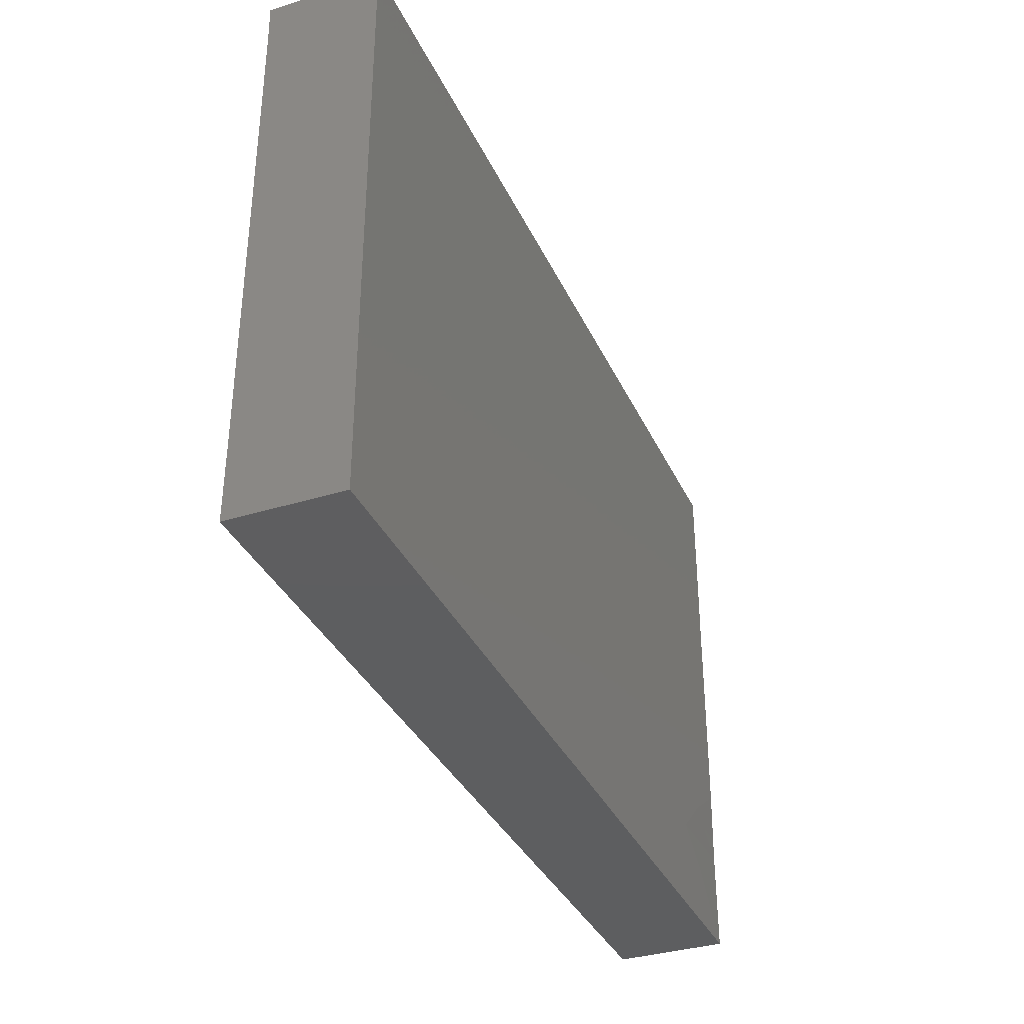
<metadata>
{"format":"stl","ext":"stl","renderer":"f3d","projection":"perspective","resolution":1024,"background":"white","views":[{"elev":-35.3,"azim":-67.5,"up":"+Y"}]}
</metadata>
<code>
# stl→obj: 388 verts, 772 faces
v 0.05111 0.04605 -0.01165
v 0.03391 0.04561 -0.01165
v 0.04127 0.05351 -0.01165
v -0.03033 -0.01989 0.01165
v -0.04615 -0.008897 0.01165
v -0.05308 -0.01605 0.01165
v 0.01122 -0.06088 -0.01165
v 0.01775 -0.05347 -0.01165
v 0.02588 -0.06088 -0.01165
v -0.05688 -0.06088 -0.0008916
v -0.04651 -0.06088 0.001641
v -0.04437 -0.06088 0.01165
v 0.07631 -0.06088 -0.0006187
v 0.08451 -0.06088 0.01165
v 0.07419 -0.06088 0.01165
v 0.02275 -0.002089 -0.01165
v 0.03371 0.01085 -0.01165
v 0.04155 0.003845 -0.01165
v -0.08558 -0.0507 0.01165
v -0.09484 -0.03978 0.01165
v -0.09484 -0.0505 0.01165
v 0.01517 -0.02407 0.01165
v 0.03792 -0.03209 0.01165
v 0.03048 -0.02403 0.01165
v 0.08539 -0.008023 0.01165
v 0.08566 -0.01556 0.01165
v 0.09495 -0.008023 0.01165
v 0.09484 0.03594 -0.01165
v 0.08279 0.0275 -0.01165
v 0.08534 0.04605 -0.01165
v 0.09489 -6.939e-18 0.001994
v 0.09484 0.01583 -0.0001195
v 0.09495 0.008023 0.01165
v 0.08584 -0.02474 -0.01165
v 0.09484 -0.03747 -0.01165
v 0.07372 -0.02854 -0.01165
v 0.05651 -0.06088 0.002316
v 0.05672 -0.06088 -0.01165
v 0.06581 -0.06088 -0.0005404
v 0.05198 0.06081 -0.01165
v 0.06255 0.06088 -0.01165
v 0.07188 -0.06088 -0.01165
v 0.08336 0.06088 -0.01165
v 0.09484 0.06088 -0.01165
v 0.02638 -0.02407 -0.01165
v 0.036 -0.03269 -0.01165
v 0.02305 -0.03624 -0.01165
v 0.0643 -0.004178 -0.01165
v 0.07178 0.005296 -0.01165
v 0.08195 -0.00765 -0.01165
v -0.08091 0.03641 -0.01165
v -0.07022 0.03 -0.01165
v -0.08731 0.02775 -0.01159
v 0.0423 -0.04217 -0.01165
v 0.0263 -0.04575 -0.01165
v 0.09489 0.03412 0.003932
v 0.09484 0.02706 -0.002935
v -0.03961 0.01524 -0.01165
v -0.05097 0.004952 -0.01165
v -0.04945 0.02407 -0.01165
v 0.06628 0.04605 -0.01165
v 0.07188 0.06088 -0.01165
v -0.09484 -0.0277 0.0001534
v -0.09484 -0.02407 0.01165
v -0.09484 -0.0183 5.652e-05
v -0.06825 -0.01605 0.01165
v -0.08534 -0.01605 0.01165
v -0.07438 -0.02414 0.01165
v 0.09484 0.003845 -0.01165
v 0.09484 0.0161 -0.01165
v 0.09484 -0.04108 -0.00304
v 0.09484 -0.029 5.339e-05
v -0.08534 0.06088 0.01165
v -0.07555 0.06081 0.01165
v -0.08435 0.06088 0.00207
v 0.07583 0.06088 0.01165
v 0.08534 0.06088 0.01165
v 0.08534 0.06088 0.001994
v -0.05958 0.04092 -0.01165
v -0.04504 0.06088 -0.01165
v -0.04764 0.04701 -0.01165
v -0.06654 0.05272 -0.01165
v 0.03792 0.06088 -0.01165
v -0.06231 -0.06088 0.01165
v -0.0747 -0.06088 0.01165
v -0.07049 -0.06088 -0.000333
v 0.09484 -0.06088 -0.01165
v 0.08489 -0.04457 -0.01165
v 0.003949 -0.05198 0.01165
v 0.01736 -0.05181 0.01165
v 0.01517 -0.04011 0.01165
v 0.03902 0.04933 0.01165
v 0.03033 0.04011 0.01165
v 0.0455 0.04011 0.01165
v -0.09484 -0.06088 0
v -0.07862 -0.06088 -0.01165
v -0.08101 -0.06088 0.005037
v -0.04089 0.03051 -0.01165
v -0.03072 0.02425 -0.01165
v -0.0267 0.01396 -0.01165
v 0.06352 -0.05095 -0.01165
v -0.09484 -0.01254 -0.01153
v -0.09484 -0.02858 -0.01153
v -0.09484 -0.06088 -0.01165
v -0.09484 -0.05119 -0.003351
v -0.09484 -0.04463 -0.01153
v -0.03623 0.05187 0.01165
v -0.0455 0.04011 0.01165
v -0.03033 0.04011 0.01165
v -0.06825 0.04814 0.01165
v -0.05308 0.0505 0.01165
v -0.06067 0.06088 0.01165
v -0.07387 0.04309 -0.01165
v -0.03413 0.00655 -0.01165
v -0.05703 -0.004178 -0.01165
v -0.007583 0.0505 0.01165
v 0.007583 0.04814 0.01165
v 0 0.06088 0.01165
v -0.02995 0.06088 0.01165
v -0.02304 0.0512 0.01165
v 0.06825 0.05023 0.01165
v 0.05998 0.06088 0.01165
v 0.05351 0.05176 0.01165
v 0.0455 -0.02407 -0.01165
v 0.04754 -0.03323 -0.01165
v 0.03346 -0.06088 -0.004245
v 0.04104 -0.06088 -0.01165
v 0.04213 -0.06088 0.002217
v 0.07574 -0.05251 -0.01165
v 0.08336 -0.06088 -0.01165
v 0.07583 -0.008023 0.01165
v 0.07512 -0.02333 0.01165
v 0.09484 -0.01619 0.003503
v 0.09484 -0.008023 -0.01165
v 0.09484 0.05176 0.001135
v 0.09484 0.06088 0
v 0.003634 -0.004178 -0.01165
v -0.004283 -0.01126 -0.01165
v -0.003949 0.003845 -0.01165
v 0.0455 0.02407 0.01165
v 0.03033 0.02407 0.01165
v 0.03792 0.01605 0.01165
v -0.08189 -0.04178 -0.01165
v -0.07262 -0.05021 -0.01165
v 0.0605 0.007409 0.01165
v 0.07583 0.008023 0.01165
v 0.06825 0.01605 0.01165
v -0.07285 -0.03767 -0.01165
v -0.06462 -0.02825 -0.01165
v -0.06462 -0.04429 -0.01165
v -0.03631 -0.0001572 0.01165
v -0.03033 0.008023 0.01165
v -0.0455 0.008023 0.01165
v -0.03033 0.02407 0.01165
v -0.0455 0.02407 0.01165
v -0.05308 0.01605 0.01165
v -0.0455 0.06088 0.01165
v -0.08342 -0.03209 0.01165
v -0.06462 -0.06088 -0.01165
v -0.0592 -0.05357 -0.01165
v -0.05302 -0.03492 0.01165
v -0.06064 -0.0407 0.01165
v -0.05667 -0.05143 0.01165
v -0.01043 -0.02971 0.01165
v -0.0208 -0.02865 0.01165
v -0.01517 -0.04011 0.01165
v -0.03479 -0.06088 -0.01165
v -0.04945 -0.06088 -0.01165
v -0.04285 -0.05331 -0.01165
v 0.0005211 -0.02295 0.01165
v -0.01249 -0.01995 0.01165
v 0.02275 -0.01605 0.01165
v 0.007583 -0.01605 0.01165
v 0 -0.008023 0.01165
v 0.01517 -0.008023 0.01165
v 0.01517 0.008023 0.01165
v 0 0.02407 0.01165
v -0.0001379 0.007372 0.01165
v 0.002805 0.02791 -0.01165
v 0.0111 0.0364 -0.01165
v 0.01122 0.01989 -0.01165
v -0.02002 0.007713 -0.01165
v -0.01183 -0.003541 -0.01165
v 0.02275 0.04814 0.01165
v 0.01517 0.04011 0.01165
v 0.0455 0.008023 0.01165
v 0.09484 -0.06088 0.01165
v 0.08342 -0.04814 0.01165
v 0.09484 -0.04011 0.01153
v 0.08342 0.01605 0.01165
v 0.07583 0.02407 0.01165
v 0.09484 0.022 0.01165
v 0.01517 -0.008023 -0.01165
v 0.02807 -0.01196 -0.01165
v 0.01733 -0.01748 -0.01165
v -0.08794 -0.05226 -0.01165
v 0.003337 0.04645 -0.01165
v -0.007719 0.04662 -0.01165
v -0.01517 0.06088 -0.01165
v 0.007583 -6.939e-18 0.01165
v 0.05305 0.000386 0.01165
v 0.0455 -0.008023 0.01165
v 0.06067 -0.008023 0.01165
v -0.01517 0.008023 0.01165
v -0.01319 -0.005934 0.01165
v 0.0235 0.06088 -0.0004801
v 0.01517 0.06088 0.01165
v 0.02982 0.06088 0.01165
v 0.03792 0.06088 -0.005408
v 0.02855 0.06088 -0.01165
v 0.08336 0.003845 -0.01165
v 0.08227 0.01495 -0.01165
v -0.09484 0.008023 0.01165
v -0.08534 0.008023 0.01165
v -0.09484 0.02407 0.01165
v -0.03792 0.03209 0.01165
v -0.09484 -0.06088 0.01165
v 0.02608 -0.06088 0.001867
v 0.01099 -0.06077 0.01165
v -0.09484 -0.002565 9.918e-05
v 0.07275 -0.01265 -0.01165
v -0.09484 0.06088 0
v -0.07719 0.06088 -0.01165
v -0.09484 0.06088 -0.01165
v 0.09484 -0.06088 0
v 0.05621 -0.06088 0.01165
v 0.06067 -0.05198 0.01165
v 0.05308 -0.04605 0.01165
v 0.0722 0.03627 0.01165
v 0.08567 0.03347 0.01165
v 0.07987 0.0453 0.01165
v -0.09484 -0.008023 0.01165
v -0.05975 -0.02427 0.01165
v 0.07188 0.01989 -0.01165
v -0.0666 0.06088 -0.01165
v -0.09484 0.0505 0.01165
v -0.09484 0.06088 0.01165
v -0.06824 0.01605 0.01165
v -0.07583 0.02407 0.01165
v -0.07453 0.009299 0.01165
v 0.09484 0.06088 0.01165
v 0.07583 0.06088 0.001994
v -0.01517 0.04011 0.01165
v -0.09484 0.03605 0.01165
v -0.08486 0.03158 0.01165
v -0.01578 0.06088 0.01165
v -0.06067 0.008023 0.01165
v -0.07407 -0.008023 0.01165
v -0.09484 0.003509 -0.01153
v -0.09484 0.02803 8.674e-19
v -0.09484 0.01402 8.674e-19
v 0.02638 0.01989 -0.01165
v 0.04139 0.03667 -0.01165
v 0.01066 0.06088 -0.001177
v 0 0.06088 -0.003157
v -0.06067 0.02407 0.01165
v -0.02275 0.03209 0.01165
v -0.01529 0.02419 0.01165
v -0.007583 0.03209 0.01165
v -0.02275 0.01605 0.01165
v -0.08534 0.04193 0.01165
v 0.01122 0.003845 -0.01165
v -0.006118 -0.05118 0.01165
v -0.01798 -0.06088 0.01165
v -0.004458 -0.06088 0.01165
v 0.02275 0.01605 0.01165
v 0.03033 0.008023 0.01165
v 4.436e-05 -0.04062 0.01165
v -0.08731 0.04379 -0.01159
v -0.09484 0.05165 -0.01153
v -0.09484 0.0356 -0.01153
v -0.07978 -0.0122 -0.01165
v -0.08835 -0.02146 -0.01165
v 0.05308 -0.03209 0.01165
v 0.08342 -0.03209 0.01165
v 0.06064 -0.02335 0.01165
v 0.06825 -6.939e-18 0.01165
v 0.06067 -0.04011 0.01165
v -0.05458 -0.03667 -0.01165
v -0.04945 -0.02825 -0.01165
v -0.04187 -0.03627 -0.01165
v -0.0492 -0.01184 -0.01165
v -0.04291 -0.02076 -0.01165
v -0.05516 -0.02102 -0.01165
v 0.02263 0.00998 -0.01165
v 0.02638 0.03594 -0.01165
v -0.06462 -0.0122 -0.01165
v -0.01184 -0.03611 -0.01165
v -0.02687 -0.03639 -0.01165
v -0.01957 -0.01141 -0.01165
v -0.01819 0.03754 -0.01165
v -0.01912 0.01989 -0.01165
v -0.07921 0.01865 -0.01165
v -0.07169 -0.02086 -0.01165
v -0.07161 -0.004519 -0.01165
v -0.06381 0.0045 -0.01165
v -0.02697 0.04381 -0.01165
v -0.003502 0.03602 -0.01165
v -0.003949 0.01989 -0.01165
v 0.05672 -0.0122 -0.01165
v 0.04913 -0.004178 -0.01165
v 0.007583 0.03209 0.01165
v 0.06075 0.02573 0.01165
v 0.01785 0.02817 -0.01165
v 0.09484 -0.02337 -0.01165
v 0.09495 -0.02407 0.01165
v 0.05672 0.01989 -0.01165
v 0.06301 0.01178 -0.01165
v 0.04866 0.01157 -0.01165
v 0.05647 0.03666 -0.01165
v 0.07143 0.03483 -0.01165
v 0.06301 0.02783 -0.01165
v 0.06825 -0.01605 0.01165
v -0.04104 0.06088 -0.003157
v -0.05085 0.06088 -0.003157
v -0.09484 0.04164 -0.0002632
v -0.03087 0.06088 -0.002298
v -0.01016 -0.06088 -0.002814
v -0.001704 -0.06088 0.002322
v -0.004458 -0.06088 -0.01165
v -0.03479 -0.06088 0.01165
v -0.06699 -0.05 0.01165
v 0 0.04011 0.01165
v 0.05672 -0.04011 -0.01165
v -0.06324 0.01905 -0.01165
v -0.05805 0.03129 -0.01165
v 0.01258 -0.02889 -0.01165
v 0.005519 -0.01759 -0.01165
v 0.01819 0.04632 -0.01165
v -0.01358 0.06088 0.001074
v -0.06825 0.06088 0.004245
v 0.01517 0.06088 -0.01165
v 0.0781 -0.03708 -0.01165
v -0.03037 -0.03045 0.01165
v 0.0678 0.06088 0.006663
v 0.09495 0.04011 0.01165
v 0.08859 -0.01568 -0.01165
v 0.03773 -0.01581 0.01165
v 0.0455 -0.02407 0.01165
v -0.04552 -0.05131 0.01165
v -0.02948 -0.03975 0.01165
v -0.04287 -0.03839 0.01165
v -0.02822 -0.05123 0.01165
v 0.04105 -0.01234 -0.01165
v 0.01517 0.02407 0.01165
v -0.03428 -0.02825 -0.01165
v 0.04175 -0.06088 0.01165
v 0.02588 -0.06088 0.01165
v 0.03162 -0.05165 0.01165
v -0.07583 -0.04011 0.01165
v -0.02572 -0.006474 0.01165
v 0.03033 -0.008023 0.01165
v 0.05594 0.004498 -0.01165
v -0.02031 0.0514 -0.01165
v 0.0643 -0.02022 -0.01165
v -0.03106 0.06088 -0.01165
v 0.06006 0.04107 0.01165
v 0.0455 0.06088 0.01165
v 0.05371 0.06088 0.00525
v 0.04528 -0.03993 0.01165
v 0.03033 -0.04011 0.01165
v 0.07392 -0.0408 0.01165
v 0.04511 -0.05163 0.01165
v -0.06014 0.06088 -0.002567
v -0.06067 -0.008023 0.01165
v -0.07583 0.04011 0.01165
v -0.03569 -0.009296 0.01165
v 0.05308 0.03418 0.01165
v -0.07978 -0.02825 -0.01165
v -0.08782 -0.005105 -0.01165
v -0.07859 0.00368 -0.01165
v -0.04891 -0.04527 -0.01165
v -0.03359 -0.04452 -0.01165
v -0.02784 -0.05351 -0.01165
v -0.01829 -0.04452 -0.01165
v -0.01271 -0.05341 -0.01165
v -0.01962 -0.06088 -0.01165
v -0.003244 -0.04449 -0.01165
v 0.01122 -0.04429 -0.01165
v 0.002789 -0.05304 -0.01165
v -0.003949 -0.02825 -0.01165
v 0.05644 -0.02839 -0.01165
v 0.07188 -0.04429 -0.01165
v -0.03428 -0.0122 -0.01165
v -0.01991 -0.06088 0.002641
v -0.07278 0.01109 -0.01165
v -0.06028 0.03992 0.01165
v 0.05308 -0.01605 0.01165
f 1 2 3
f 4 5 6
f 7 8 9
f 10 11 12
f 13 14 15
f 16 17 18
f 19 20 21
f 22 23 24
f 25 26 27
f 28 29 30
f 31 32 33
f 34 35 36
f 37 38 39
f 40 41 1
f 42 39 38
f 43 44 30
f 45 46 47
f 48 49 50
f 51 52 53
f 46 54 55
f 28 56 57
f 58 59 60
f 61 62 30
f 63 64 65
f 66 67 68
f 69 70 32
f 71 35 72
f 73 74 75
f 76 77 78
f 78 43 62
f 79 80 81
f 79 82 80
f 3 83 40
f 84 85 86
f 87 88 35
f 89 90 91
f 92 93 94
f 95 96 97
f 98 99 58
f 58 99 100
f 86 85 97
f 101 38 54
f 102 103 65
f 104 105 106
f 107 108 109
f 110 111 112
f 113 79 52
f 114 115 59
f 116 117 118
f 119 107 120
f 121 122 123
f 46 124 125
f 126 127 128
f 101 129 42
f 88 87 130
f 131 132 26
f 133 134 31
f 135 44 136
f 137 138 139
f 140 141 142
f 143 144 96
f 145 146 147
f 148 149 150
f 151 152 153
f 154 155 156
f 157 111 107
f 67 64 158
f 159 144 160
f 161 162 163
f 164 165 166
f 167 168 169
f 164 170 171
f 22 172 173
f 174 173 175
f 176 177 178
f 179 180 181
f 182 183 114
f 184 117 185
f 93 92 184
f 147 186 145
f 14 187 188
f 188 187 189
f 25 131 26
f 33 190 25
f 27 33 25
f 191 190 192
f 193 194 195
f 143 196 106
f 197 198 199
f 111 157 112
f 176 178 200
f 201 202 203
f 204 205 178
f 206 207 208
f 206 209 210
f 211 212 69
f 213 214 215
f 216 154 109
f 21 217 19
f 10 168 11
f 218 219 7
f 7 9 218
f 128 127 37
f 65 220 102
f 42 13 39
f 34 221 50
f 105 104 95
f 222 223 224
f 225 14 87
f 78 136 44
f 226 227 228
f 229 191 230
f 231 229 230
f 213 220 232
f 233 68 161
f 29 212 234
f 49 212 211
f 50 49 211
f 82 235 80
f 236 237 222
f 214 213 232
f 238 239 240
f 21 95 217
f 20 105 21
f 187 14 225
f 78 241 136
f 242 78 62
f 237 75 222
f 237 236 73
f 109 243 120
f 244 215 245
f 157 107 119
f 246 120 116
f 247 240 248
f 220 213 249
f 250 251 215
f 187 225 71
f 17 252 253
f 73 75 237
f 14 130 87
f 118 254 255
f 130 129 88
f 108 256 216
f 257 258 243
f 156 153 152
f 259 258 177
f 5 151 153
f 154 156 260
f 155 154 216
f 196 104 106
f 245 215 239
f 261 74 73
f 110 74 261
f 16 193 262
f 193 16 194
f 263 264 265
f 266 267 142
f 268 170 164
f 223 269 270
f 51 53 271
f 272 273 102
f 174 175 200
f 249 250 271
f 158 68 67
f 248 214 67
f 144 148 150
f 269 223 113
f 141 94 93
f 274 275 276
f 203 277 145
f 228 227 278
f 15 39 13
f 163 84 12
f 279 280 281
f 282 283 284
f 10 84 86
f 13 130 14
f 285 252 17
f 253 252 286
f 287 282 284
f 143 96 196
f 106 103 143
f 288 289 290
f 99 291 292
f 273 103 102
f 53 249 271
f 293 249 53
f 65 232 220
f 150 149 279
f 287 284 294
f 115 295 296
f 297 291 99
f 20 64 63
f 298 299 292
f 298 179 299
f 300 124 301
f 57 32 70
f 185 302 141
f 229 303 191
f 170 268 22
f 304 181 180
f 72 35 305
f 305 133 72
f 87 35 71
f 133 306 72
f 50 69 134
f 307 308 309
f 310 311 312
f 135 28 44
f 306 189 72
f 147 142 186
f 43 30 62
f 276 132 313
f 157 314 315
f 236 244 261
f 250 316 271
f 317 157 119
f 318 319 264
f 320 319 318
f 319 7 219
f 167 321 11
f 42 130 13
f 162 322 163
f 111 108 107
f 120 107 109
f 116 120 243
f 323 117 116
f 324 101 54
f 253 2 1
f 311 61 29
f 325 52 326
f 195 327 328
f 171 165 164
f 298 198 197
f 329 180 197
f 286 329 2
f 317 119 330
f 75 74 331
f 1 61 310
f 206 332 254
f 183 290 114
f 55 47 46
f 35 88 333
f 4 334 165
f 335 41 122
f 85 217 97
f 192 56 336
f 276 313 203
f 305 34 337
f 338 339 202
f 31 33 27
f 24 338 172
f 340 341 342
f 341 340 343
f 37 39 226
f 340 321 343
f 98 60 81
f 46 344 124
f 194 344 45
f 166 264 263
f 164 166 268
f 334 341 165
f 266 345 177
f 15 188 227
f 14 188 15
f 346 289 281
f 218 347 348
f 349 348 347
f 219 90 89
f 262 285 16
f 350 322 162
f 204 351 205
f 342 341 334
f 262 137 139
f 17 253 309
f 241 135 136
f 227 226 15
f 321 340 12
f 343 321 264
f 158 64 20
f 245 261 244
f 66 248 67
f 240 214 248
f 238 156 256
f 133 31 27
f 58 100 114
f 260 177 258
f 259 243 258
f 319 265 264
f 323 259 302
f 172 175 173
f 207 117 184
f 352 172 338
f 142 141 266
f 208 184 92
f 54 46 125
f 41 242 62
f 203 145 201
f 242 335 76
f 131 313 132
f 275 189 306
f 332 2 329
f 252 304 286
f 1 41 61
f 85 19 217
f 212 70 69
f 253 310 312
f 326 81 60
f 194 45 195
f 301 353 48
f 36 35 333
f 301 16 18
f 86 97 96
f 51 113 52
f 328 138 137
f 198 354 199
f 355 48 221
f 337 50 134
f 83 3 210
f 34 305 35
f 328 137 193
f 193 195 328
f 118 117 207
f 187 71 189
f 314 80 315
f 332 329 197
f 213 251 249
f 81 80 356
f 297 81 356
f 354 297 356
f 43 78 44
f 130 42 129
f 262 193 137
f 139 138 183
f 229 121 357
f 231 121 229
f 79 326 52
f 89 263 265
f 349 90 348
f 209 40 83
f 124 300 355
f 209 358 359
f 21 105 95
f 209 206 208
f 51 271 269
f 332 210 2
f 199 255 332
f 76 78 242
f 314 356 80
f 317 356 314
f 349 360 361
f 227 188 362
f 362 278 227
f 354 356 199
f 57 70 28
f 166 341 343
f 166 343 264
f 90 361 91
f 351 4 171
f 363 228 360
f 210 209 83
f 250 244 316
f 356 330 199
f 317 330 356
f 71 225 87
f 106 63 103
f 364 315 235
f 45 344 46
f 98 58 60
f 165 171 4
f 131 25 146
f 75 331 223
f 206 254 207
f 69 32 31
f 241 77 336
f 77 241 78
f 336 135 241
f 40 209 359
f 233 66 68
f 66 365 248
f 240 247 238
f 366 239 256
f 112 74 110
f 192 230 191
f 230 192 336
f 5 367 151
f 5 4 367
f 33 192 190
f 216 109 108
f 158 20 350
f 261 245 366
f 163 342 161
f 4 233 161
f 357 94 368
f 362 188 189
f 189 275 362
f 26 275 306
f 77 231 336
f 218 9 126
f 208 358 209
f 126 9 127
f 314 157 317
f 41 335 242
f 261 73 236
f 10 12 84
f 270 222 224
f 270 224 223
f 330 255 199
f 315 80 235
f 244 236 316
f 148 143 369
f 309 18 17
f 311 29 234
f 369 272 294
f 272 370 371
f 371 295 272
f 59 296 325
f 82 79 113
f 372 169 168
f 334 4 342
f 342 4 161
f 373 374 167
f 375 376 377
f 289 288 375
f 100 292 182
f 182 292 299
f 378 288 379
f 181 139 299
f 8 7 379
f 380 379 7
f 47 379 327
f 262 181 285
f 36 355 221
f 221 48 50
f 89 268 263
f 89 91 268
f 381 138 328
f 290 138 381
f 125 382 324
f 382 36 324
f 353 309 308
f 77 76 231
f 231 76 121
f 269 271 270
f 89 265 219
f 363 347 226
f 159 96 144
f 42 38 101
f 380 320 378
f 54 38 127
f 98 81 297
f 270 316 236
f 236 222 270
f 57 192 32
f 56 192 57
f 167 169 373
f 377 374 375
f 320 376 378
f 8 55 9
f 160 144 150
f 372 168 160
f 101 383 129
f 306 133 27
f 229 357 303
f 244 250 215
f 52 325 293
f 82 113 223
f 346 281 280
f 280 283 346
f 114 384 282
f 194 16 344
f 253 286 2
f 383 101 324
f 36 383 324
f 36 382 355
f 353 49 48
f 353 308 49
f 307 312 234
f 307 234 308
f 61 311 310
f 281 289 373
f 290 346 384
f 99 292 100
f 183 138 290
f 139 183 182
f 182 299 139
f 298 291 198
f 328 327 381
f 197 180 298
f 55 379 47
f 286 180 329
f 369 103 273
f 143 103 369
f 272 102 370
f 249 371 370
f 124 382 125
f 309 353 18
f 301 18 353
f 309 253 307
f 253 1 310
f 383 333 88
f 336 231 230
f 159 86 96
f 342 163 340
f 351 367 4
f 357 368 303
f 121 123 357
f 29 28 70
f 205 171 174
f 170 174 171
f 3 2 210
f 332 197 199
f 1 3 40
f 55 54 9
f 219 348 90
f 320 377 376
f 321 167 385
f 377 318 385
f 104 96 95
f 347 218 128
f 11 321 12
f 106 20 63
f 189 71 72
f 167 11 168
f 385 167 377
f 320 318 377
f 347 128 226
f 226 128 37
f 118 255 330
f 359 122 41
f 232 64 67
f 68 158 350
f 232 67 214
f 239 366 245
f 233 365 66
f 238 247 156
f 259 177 302
f 274 339 360
f 146 190 191
f 191 147 146
f 30 44 28
f 369 273 272
f 371 249 293
f 386 371 293
f 53 52 293
f 51 269 113
f 294 284 149
f 115 287 295
f 296 386 325
f 372 279 281
f 284 283 280
f 114 282 115
f 283 384 346
f 327 379 288
f 301 344 16
f 382 124 355
f 36 333 383
f 350 85 322
f 350 19 85
f 161 68 350
f 214 240 239
f 366 110 261
f 233 6 365
f 248 365 247
f 387 111 110
f 153 247 5
f 216 256 155
f 260 156 152
f 154 257 109
f 260 204 177
f 174 200 178
f 174 178 205
f 174 170 173
f 176 266 177
f 302 345 141
f 368 94 140
f 147 140 142
f 92 94 123
f 249 102 220
f 370 102 249
f 270 271 316
f 305 134 133
f 134 69 31
f 65 64 232
f 251 213 215
f 22 361 23
f 200 352 267
f 360 339 23
f 202 339 388
f 267 202 201
f 278 275 274
f 388 276 203
f 25 190 146
f 131 146 277
f 26 306 27
f 291 354 198
f 354 291 297
f 301 48 300
f 253 312 307
f 49 234 212
f 312 311 234
f 134 305 337
f 105 20 106
f 182 114 100
f 205 351 171
f 181 262 139
f 327 195 45
f 29 61 30
f 222 75 223
f 92 123 358
f 28 336 56
f 336 28 135
f 235 223 364
f 364 223 331
f 254 332 255
f 162 161 350
f 326 79 81
f 196 96 104
f 69 50 211
f 59 58 114
f 60 59 325
f 60 325 326
f 45 47 327
f 303 368 140
f 357 123 94
f 7 320 380
f 320 7 319
f 37 127 38
f 364 331 112
f 118 207 254
f 95 97 217
f 65 103 63
f 159 10 86
f 235 82 223
f 250 249 251
f 34 50 337
f 340 163 12
f 212 29 70
f 32 192 33
f 16 285 17
f 20 19 350
f 128 218 126
f 9 54 127
f 339 338 24
f 202 352 338
f 201 186 267
f 267 186 142
f 92 358 208
f 15 226 39
f 313 131 203
f 49 308 234
f 143 148 144
f 149 148 369
f 294 149 369
f 294 272 287
f 272 295 287
f 371 296 295
f 296 371 386
f 325 386 293
f 141 140 94
f 122 76 335
f 121 76 122
f 363 349 347
f 363 360 349
f 360 23 361
f 339 24 23
f 352 202 267
f 278 362 275
f 275 132 276
f 131 277 203
f 277 146 145
f 147 191 303
f 61 41 62
f 239 238 256
f 387 110 366
f 372 373 169
f 372 281 373
f 282 384 283
f 366 256 387
f 385 264 321
f 112 331 74
f 377 167 374
f 153 156 247
f 256 156 155
f 112 315 364
f 157 315 112
f 152 204 260
f 258 154 260
f 259 323 243
f 170 22 173
f 345 302 177
f 323 302 185
f 185 117 323
f 348 219 218
f 24 172 22
f 175 172 352
f 176 267 266
f 266 141 345
f 185 93 184
f 185 141 93
f 206 210 332
f 372 160 150
f 372 150 279
f 279 149 280
f 149 284 280
f 282 287 115
f 59 115 296
f 373 375 374
f 289 375 373
f 346 290 289
f 114 290 384
f 297 99 98
f 375 378 376
f 375 288 378
f 290 381 288
f 379 380 378
f 288 381 327
f 299 179 181
f 55 8 379
f 324 54 125
f 124 344 301
f 383 88 129
f 239 215 214
f 4 6 233
f 6 5 365
f 247 365 5
f 111 387 108
f 387 256 108
f 152 351 204
f 154 258 257
f 257 243 109
f 178 177 204
f 243 323 116
f 200 267 176
f 208 207 184
f 160 168 159
f 168 10 159
f 330 119 246
f 120 246 119
f 246 116 118
f 330 246 118
f 165 341 166
f 263 268 166
f 22 268 91
f 349 361 90
f 91 361 22
f 175 352 200
f 219 265 319
f 298 292 291
f 298 180 179
f 252 285 181
f 304 252 181
f 286 304 180
f 355 300 48
f 318 264 385
f 274 276 339
f 201 145 186
f 41 40 359
f 34 36 221
f 132 275 26
f 303 140 147
f 123 122 358
f 358 122 359
f 226 228 363
f 360 278 274
f 228 278 360
f 339 276 388
f 202 388 203
f 322 84 163
f 84 322 85
f 367 351 151
f 151 351 152

</code>
